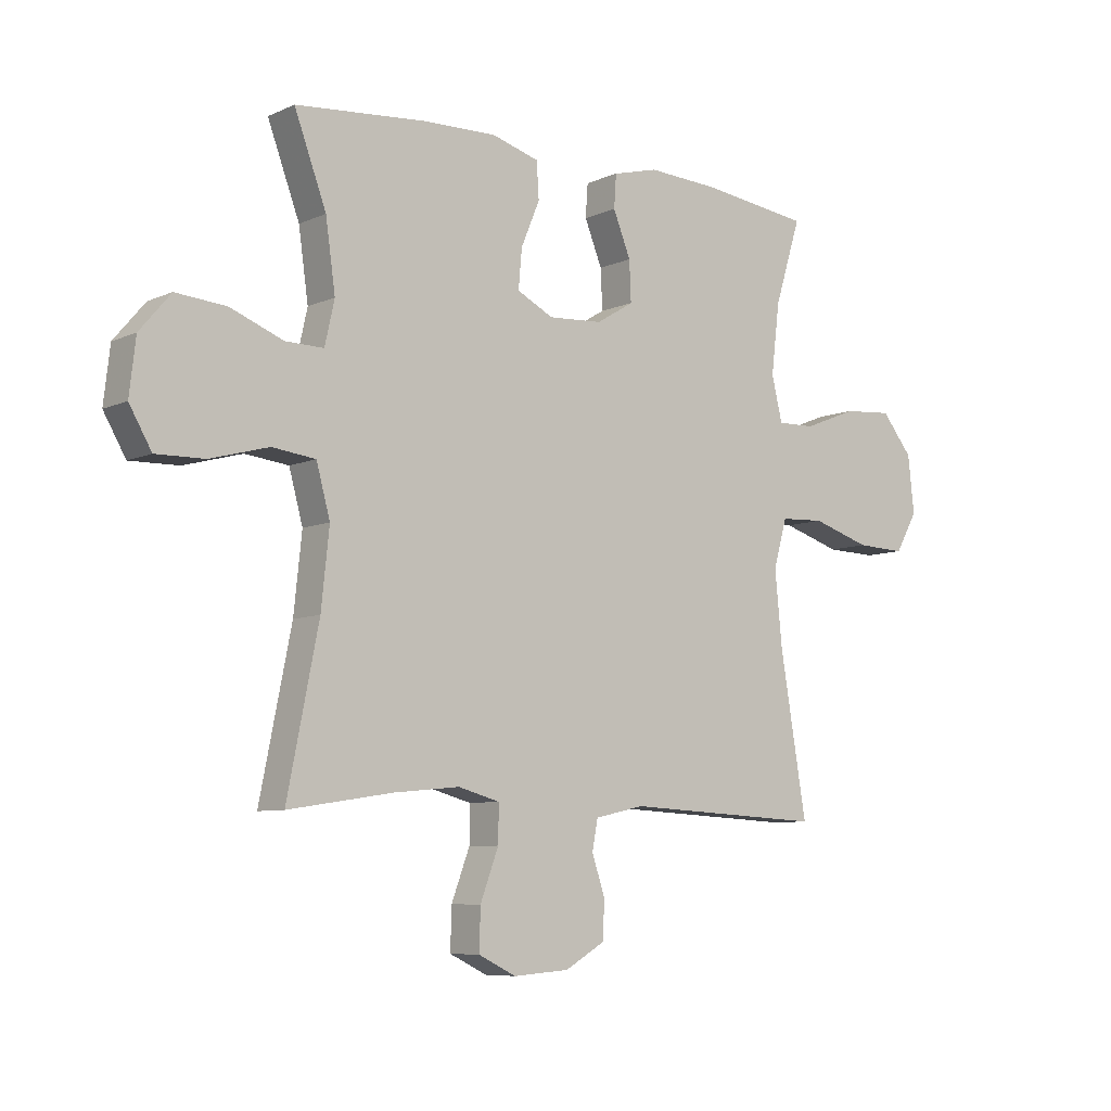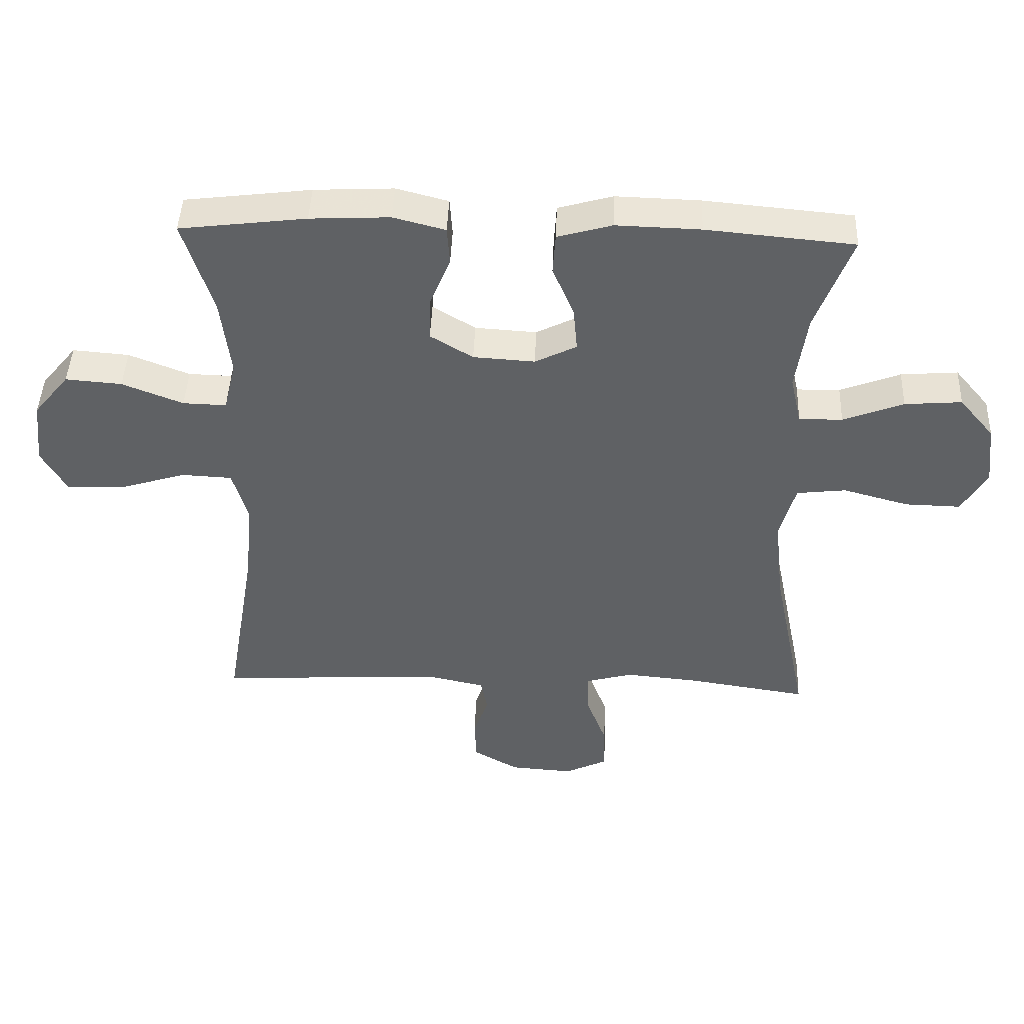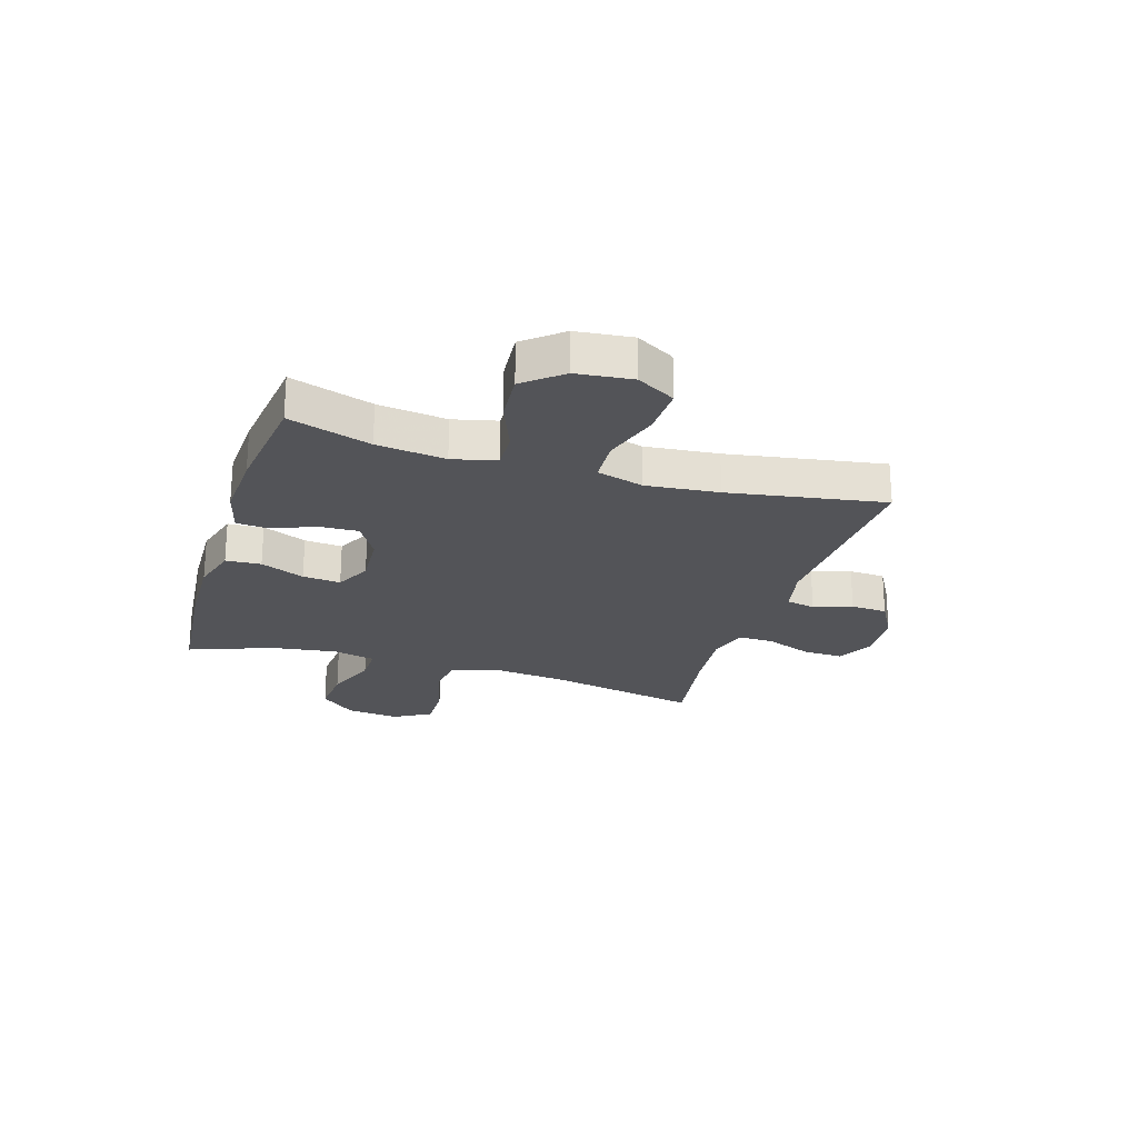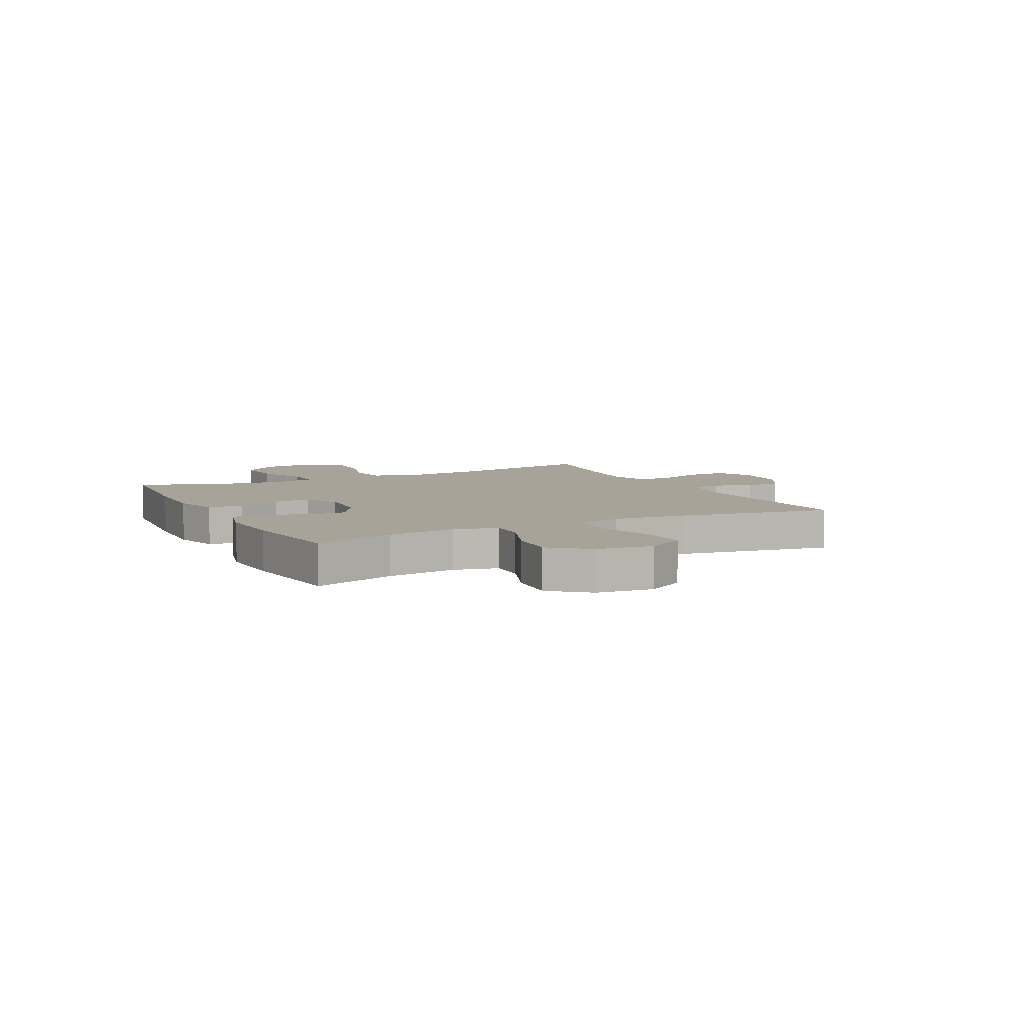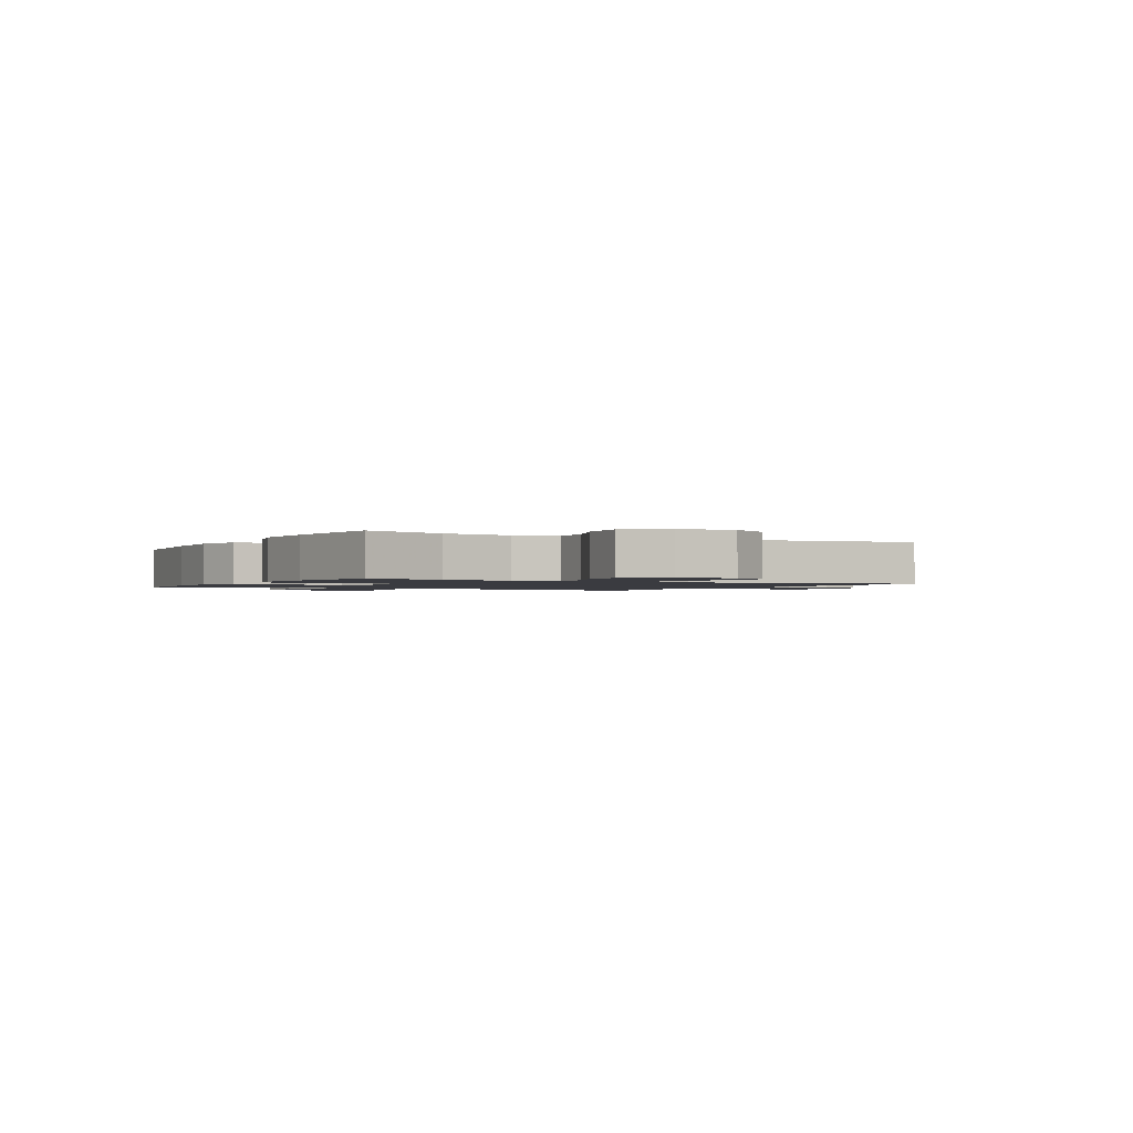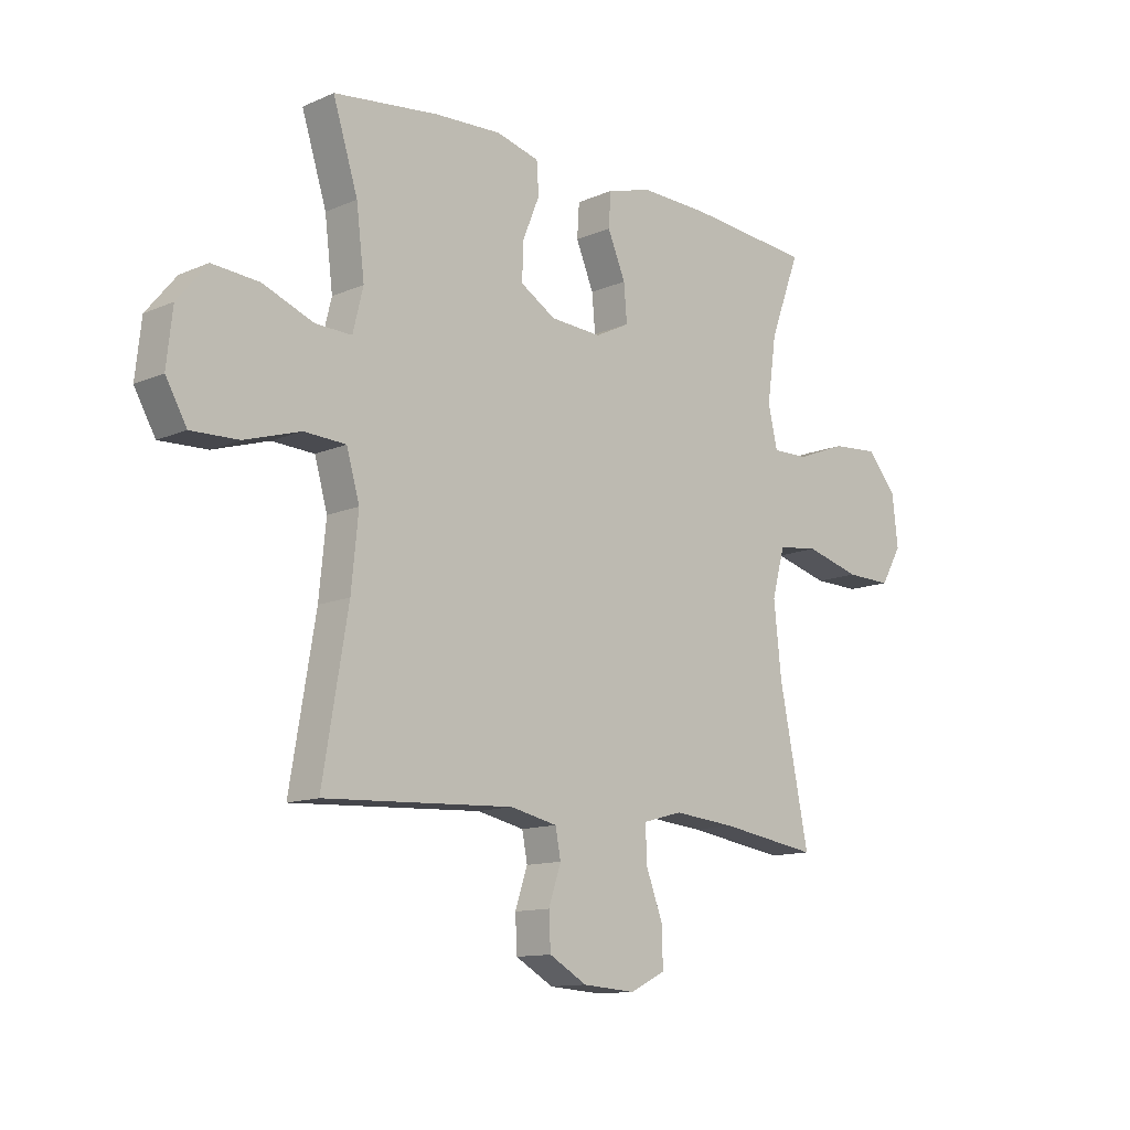
<metadata>
{"format":"obj","ext":"obj","renderer":"f3d","projection":"perspective","resolution":1024,"background":"white","views":[{"elev":-7.5,"azim":-39.1,"up":"+Z"},{"elev":44.6,"azim":-177.8,"up":"+Z"},{"elev":-23.5,"azim":72.7,"up":"+Y"},{"elev":6.9,"azim":63.1,"up":"+Y"},{"elev":-1.4,"azim":61.5,"up":"+Y"},{"elev":-12.3,"azim":135.5,"up":"+Z"}]}
</metadata>
<code>
v 0.5 0.07 -0.5
v 0.148 0.07 -0.482
v 0.061 0.07 -0.501
v 0.051 0.07 -0.553
v 0.074 0.07 -0.622
v 0.071 0.07 -0.687
v 0.001 0.07 -0.727
v -0.097 0.07 -0.734
v -0.163 0.07 -0.702
v -0.161 0.07 -0.63
v -0.129 0.07 -0.545
v -0.128 0.07 -0.481
v -0.201 0.07 -0.461
v -0.317 0.07 -0.472
v -0.5 0.07 -0.5
v -0.445 0.07 -0.227
v -0.431 0.07 -0.095
v -0.455 0.07 -0.007
v -0.531 0.07 0.002
v -0.633 0.07 -0.026
v -0.718 0.07 -0.028
v -0.757 0.07 0.039
v -0.746 0.07 0.134
v -0.692 0.07 0.198
v -0.604 0.07 0.191
v -0.511 0.07 0.155
v -0.444 0.07 0.154
v -0.427 0.07 0.23
v -0.444 0.07 0.35
v -0.5 0.07 0.5
v -0.272 0.07 0.521
v -0.142 0.07 0.525
v -0.058 0.07 0.501
v -0.054 0.07 0.438
v -0.087 0.07 0.359
v -0.093 0.07 0.291
v -0.029 0.07 0.259
v 0.066 0.07 0.265
v 0.132 0.07 0.305
v 0.129 0.07 0.375
v 0.098 0.07 0.451
v 0.102 0.07 0.509
v 0.182 0.07 0.53
v 0.305 0.07 0.524
v 0.5 0.07 0.5
v 0.454 0.07 0.353
v 0.439 0.07 0.23
v 0.458 0.07 0.152
v 0.525 0.07 0.154
v 0.619 0.07 0.191
v 0.706 0.07 0.198
v 0.761 0.07 0.131
v 0.772 0.07 0.031
v 0.733 0.07 -0.038
v 0.645 0.07 -0.035
v 0.542 0.07 -0.003
v 0.464 0.07 -0.007
v 0.44 0.07 -0.091
v 0.453 0.07 -0.221
v 0.5 0 -0.5
v 0.148 0 -0.482
v 0.061 0 -0.501
v 0.051 0 -0.553
v 0.074 0 -0.622
v 0.071 0 -0.687
v 0.001 0 -0.727
v -0.097 0 -0.734
v -0.163 0 -0.702
v -0.161 0 -0.63
v -0.129 0 -0.545
v -0.128 0 -0.481
v -0.201 0 -0.461
v -0.317 0 -0.472
v -0.5 0 -0.5
v -0.445 0 -0.227
v -0.431 0 -0.095
v -0.455 0 -0.007
v -0.531 0 0.002
v -0.633 0 -0.026
v -0.718 0 -0.028
v -0.757 0 0.039
v -0.746 0 0.134
v -0.692 0 0.198
v -0.604 0 0.191
v -0.511 0 0.155
v -0.444 0 0.154
v -0.427 0 0.23
v -0.444 0 0.35
v -0.5 0 0.5
v -0.272 0 0.521
v -0.142 0 0.525
v -0.058 0 0.501
v -0.054 0 0.438
v -0.087 0 0.359
v -0.093 0 0.291
v -0.029 0 0.259
v 0.066 0 0.265
v 0.132 0 0.305
v 0.129 0 0.375
v 0.098 0 0.451
v 0.102 0 0.509
v 0.182 0 0.53
v 0.305 0 0.524
v 0.5 0 0.5
v 0.454 0 0.353
v 0.439 0 0.23
v 0.458 0 0.152
v 0.525 0 0.154
v 0.619 0 0.191
v 0.706 0 0.198
v 0.761 0 0.131
v 0.772 0 0.031
v 0.733 0 -0.038
v 0.645 0 -0.035
v 0.542 0 -0.003
v 0.464 0 -0.007
v 0.44 0 -0.091
v 0.453 0 -0.221
f 54 55 56
f 53 54 56
f 52 53 56
f 51 52 56
f 50 51 56
f 49 50 56
f 48 49 56 57
f 47 48 57 58
f 44 45 46
f 43 44 46
f 42 43 46
f 41 42 46
f 40 41 46
f 39 40 46 47
f 38 39 47 58
f 33 34 35
f 32 33 35
f 31 32 35
f 30 31 35
f 29 30 35
f 28 29 35 36
f 27 28 36 37
f 24 25 26
f 23 24 26
f 22 23 26
f 21 22 26
f 20 21 26
f 19 20 26
f 18 19 26 27
f 38 58 59
f 37 38 59
f 27 37 59
f 18 27 59
f 17 18 59
f 9 10 11
f 8 9 11
f 7 8 11
f 6 7 11
f 5 6 11
f 4 5 11
f 3 4 11 12
f 2 3 12 13
f 1 2 13
f 59 1 13
f 17 59 13
f 16 17 13
f 16 13 14
f 14 15 16
f 115 114 113
f 115 113 112
f 115 112 111
f 115 111 110
f 115 110 109
f 115 109 108
f 116 115 108 107
f 117 116 107 106
f 105 104 103
f 105 103 102
f 105 102 101
f 105 101 100
f 105 100 99
f 106 105 99 98
f 117 106 98 97
f 94 93 92
f 94 92 91
f 94 91 90
f 94 90 89
f 94 89 88
f 95 94 88 87
f 96 95 87 86
f 85 84 83
f 85 83 82
f 85 82 81
f 85 81 80
f 85 80 79
f 85 79 78
f 86 85 78 77
f 118 117 97
f 118 97 96
f 118 96 86
f 118 86 77
f 118 77 76
f 70 69 68
f 70 68 67
f 70 67 66
f 70 66 65
f 70 65 64
f 70 64 63
f 71 70 63 62
f 72 71 62 61
f 72 61 60
f 72 60 118
f 72 118 76
f 72 76 75
f 73 72 75
f 75 74 73
f 1 60 61 2
f 2 61 62 3
f 3 62 63 4
f 4 63 64 5
f 5 64 65 6
f 6 65 66 7
f 7 66 67 8
f 8 67 68 9
f 9 68 69 10
f 10 69 70 11
f 11 70 71 12
f 12 71 72 13
f 13 72 73 14
f 14 73 74 15
f 15 74 75 16
f 16 75 76 17
f 17 76 77 18
f 18 77 78 19
f 19 78 79 20
f 20 79 80 21
f 21 80 81 22
f 22 81 82 23
f 23 82 83 24
f 24 83 84 25
f 25 84 85 26
f 26 85 86 27
f 27 86 87 28
f 28 87 88 29
f 29 88 89 30
f 30 89 90 31
f 31 90 91 32
f 32 91 92 33
f 33 92 93 34
f 34 93 94 35
f 35 94 95 36
f 36 95 96 37
f 37 96 97 38
f 38 97 98 39
f 39 98 99 40
f 40 99 100 41
f 41 100 101 42
f 42 101 102 43
f 43 102 103 44
f 44 103 104 45
f 45 104 105 46
f 46 105 106 47
f 47 106 107 48
f 48 107 108 49
f 49 108 109 50
f 50 109 110 51
f 51 110 111 52
f 52 111 112 53
f 53 112 113 54
f 54 113 114 55
f 55 114 115 56
f 56 115 116 57
f 57 116 117 58
f 58 117 118 59
f 59 118 60 1

</code>
